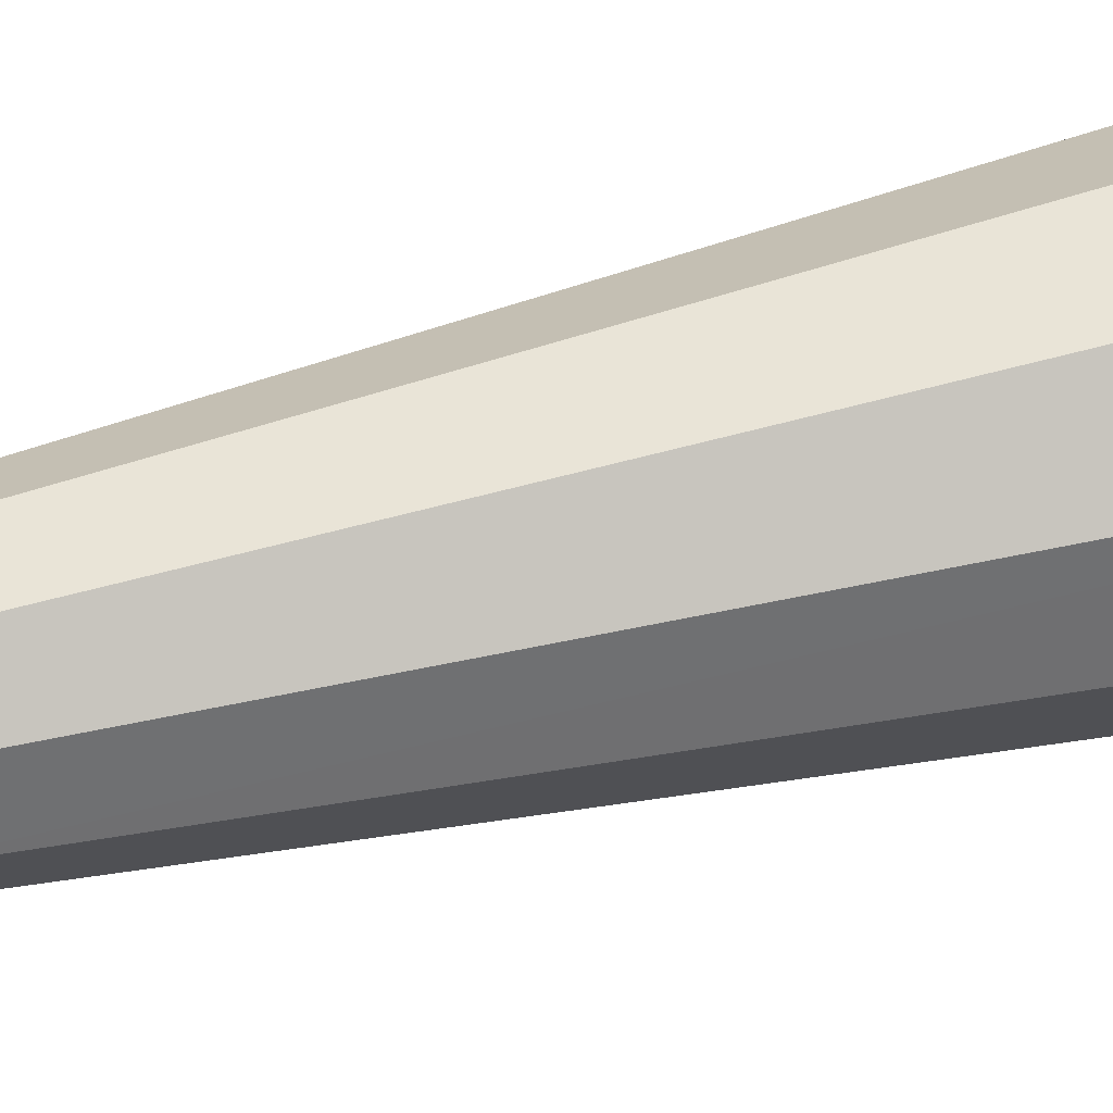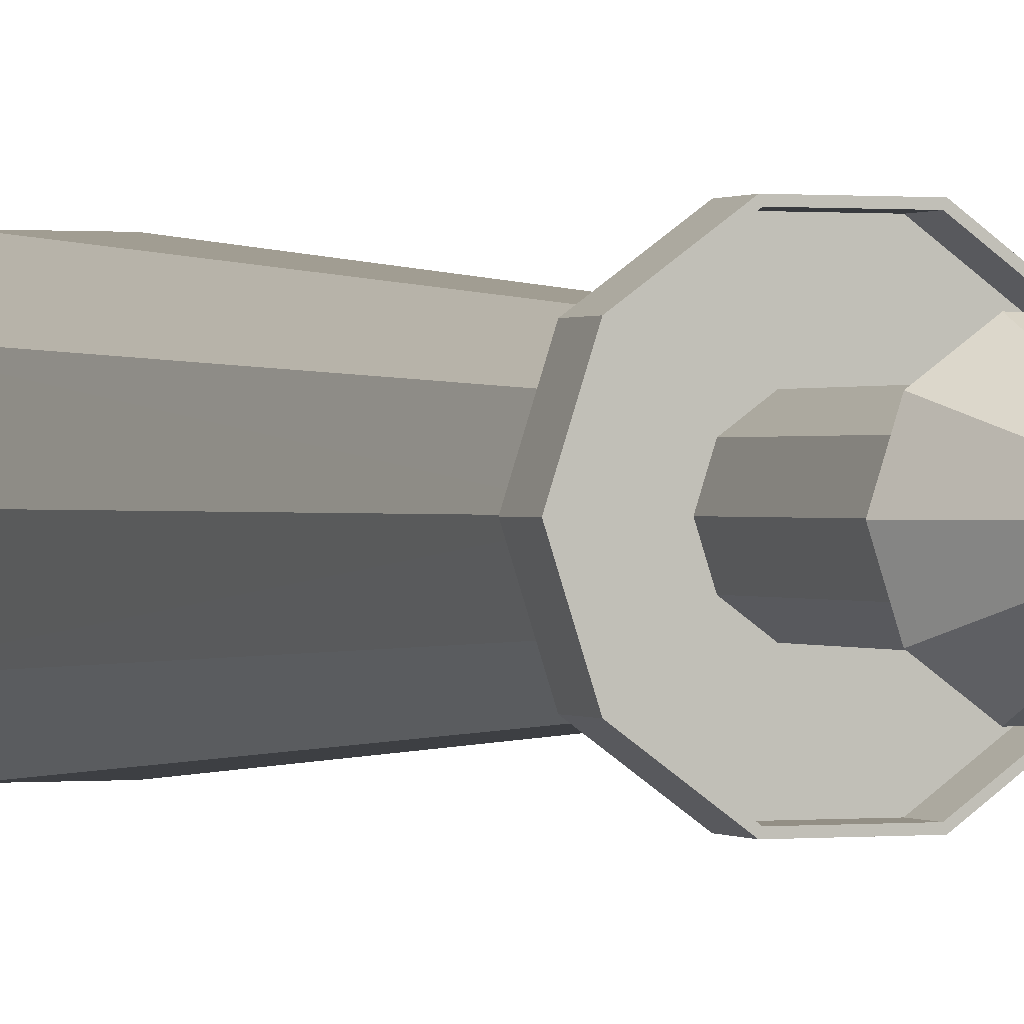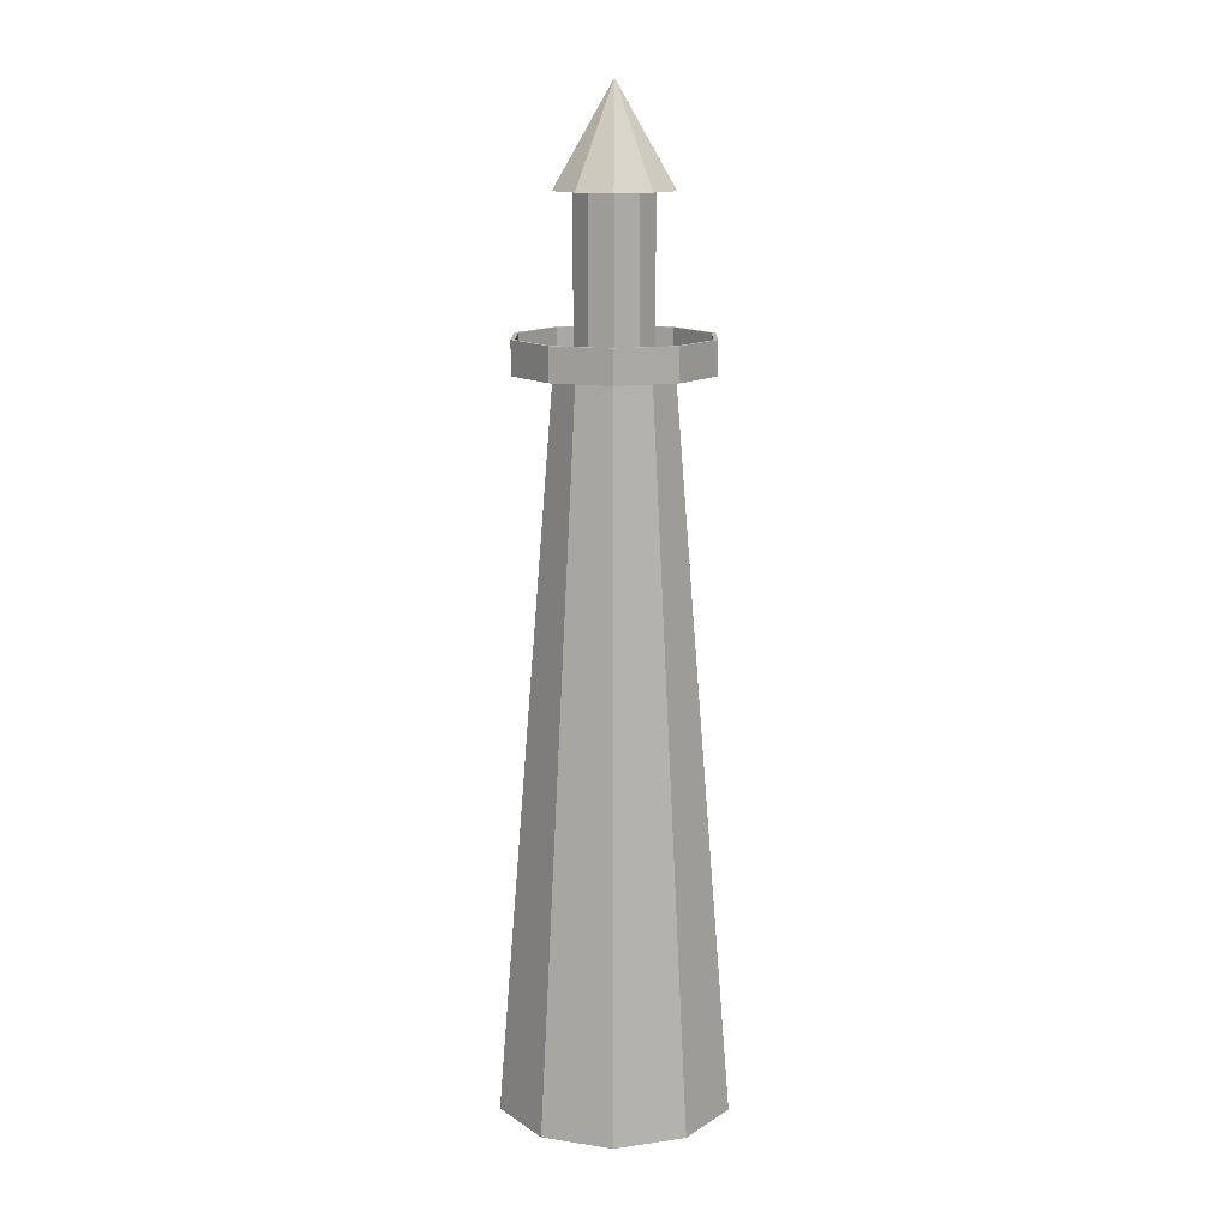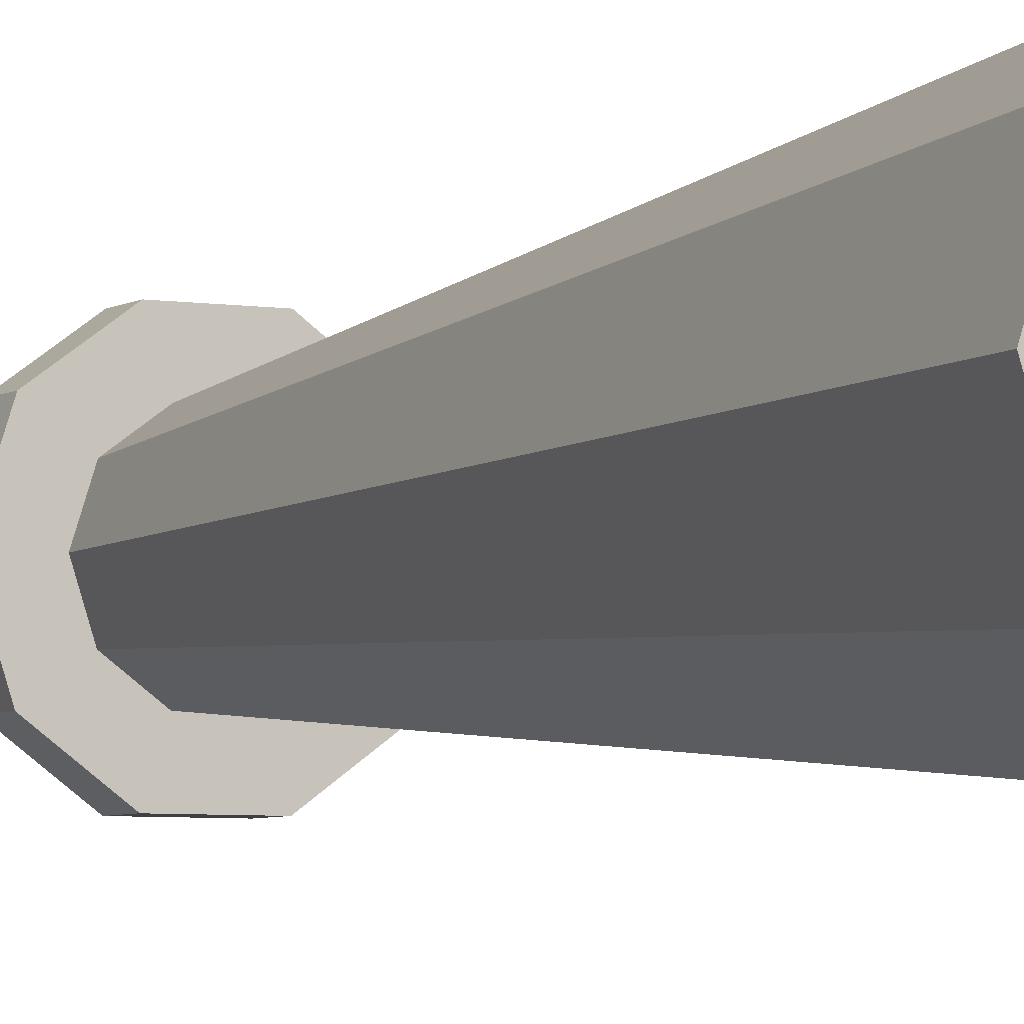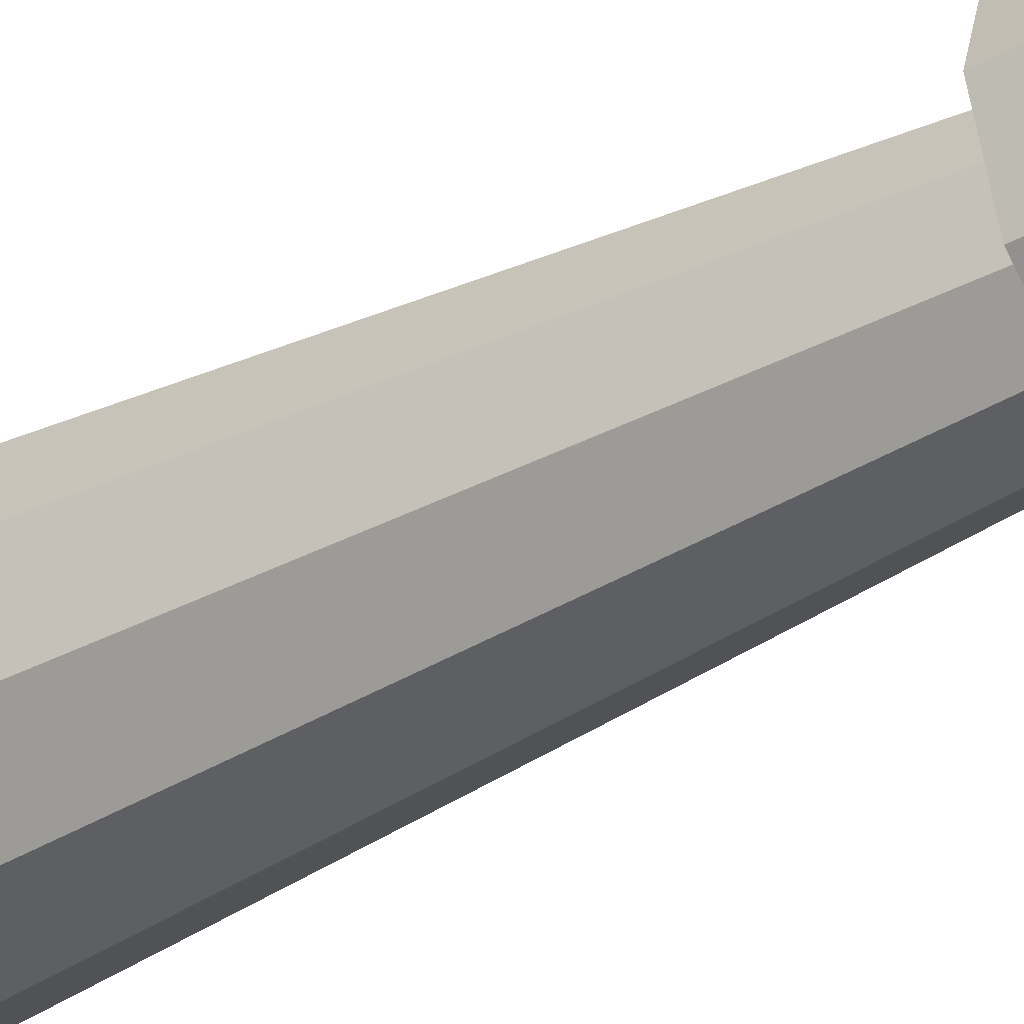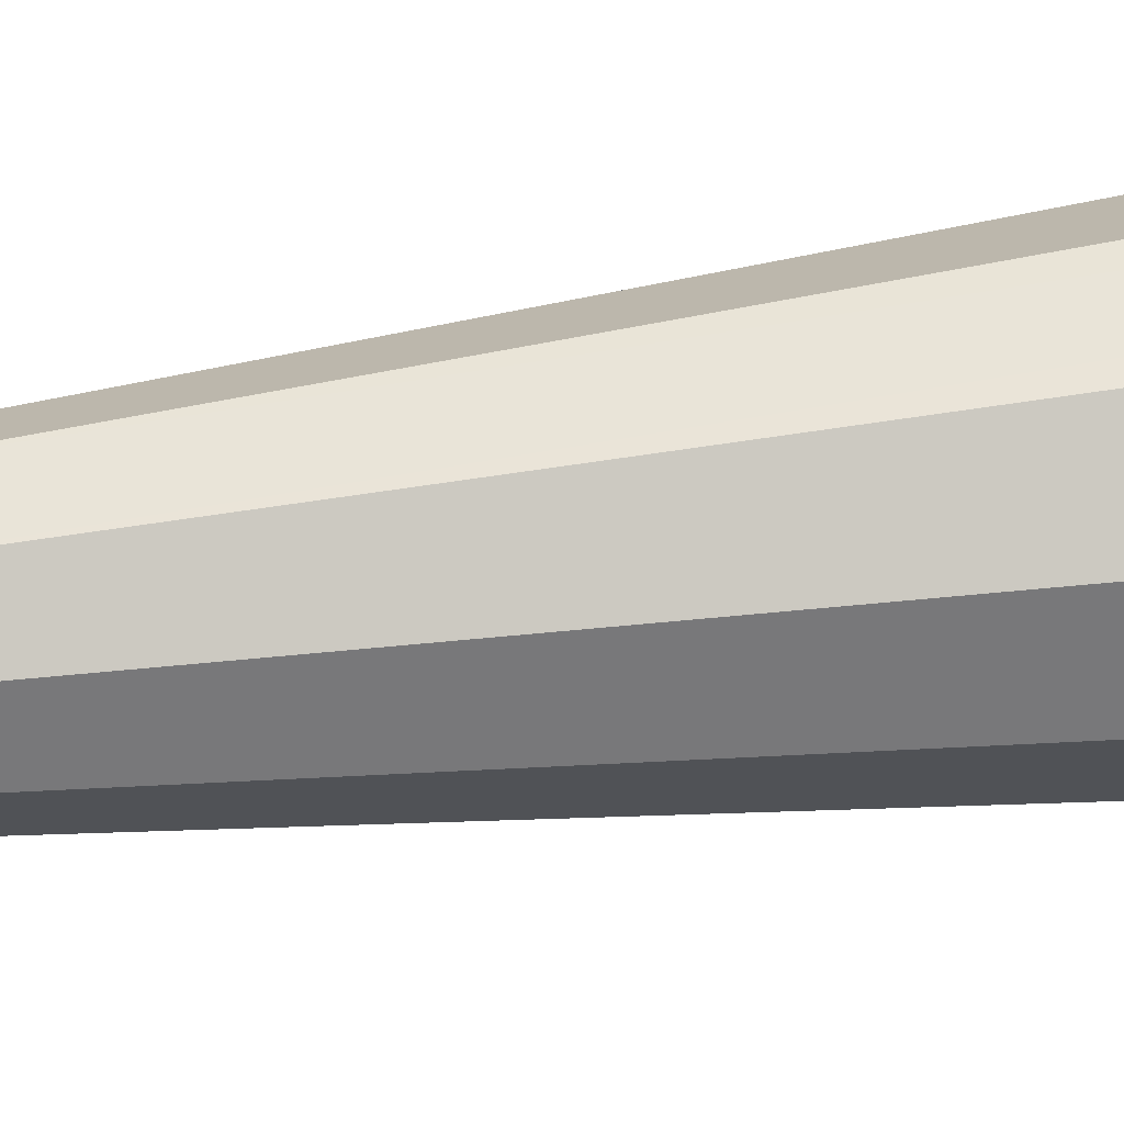
<metadata>
{"format":"obj","ext":"obj","renderer":"f3d","projection":"perspective","resolution":1024,"background":"white","views":[{"elev":54.0,"azim":-105.0,"up":"+Z"},{"elev":0.3,"azim":157.7,"up":"+Z"},{"elev":13.8,"azim":-161.5,"up":"+Y"},{"elev":-4.8,"azim":-28.0,"up":"+Z"},{"elev":-40.3,"azim":123.3,"up":"+Z"},{"elev":50.8,"azim":-98.1,"up":"+Z"}]}
</metadata>
<code>
o m471
v 0.1238 0.1453 0.2324
v 0.12 0.025 0.2417
v 0.158 0.1137 0.2349
v 0.158 0.025 0.2417
v 0.1742 0.025 0.2417
v 0.1038 0.025 0.2417
v 0.12 0.1137 0.2349
v 0.1542 0.1453 0.2324
v 0.139 0.1517 0.2319
v 0.196 0.88 0.1334
v 0.139 0.975 0.1334
v 0.185 0.88 0.1669
v 0.1565 0.88 0.1876
v 0.1215 0.88 0.1876
v 0.09296 0.88 0.1669
v 0.082 0.88 0.1334
v 0.09296 0.88 0.09992
v 0.1215 0.88 0.07921
v 0.1565 0.88 0.07921
v 0.185 0.88 0.09992
v 0.177 0.88 0.1334
v 0.1697 0.88 0.1557
v 0.1507 0.88 0.1695
v 0.1273 0.88 0.1695
v 0.1083 0.88 0.1557
v 0.101 0.88 0.1334
v 0.1083 0.88 0.1111
v 0.1273 0.88 0.09726
v 0.1507 0.88 0.09726
v 0.1697 0.88 0.1111
v 0.253 0.025 0.1334
v 0.196 0.7217 0.1334
v 0.2312 0.025 0.2003
v 0.185 0.7217 0.1669
v 0.1215 0.7217 0.1876
v 0.09296 0.7217 0.1669
v 0.04679 0.025 0.2003
v 0.082 0.7217 0.1334
v 0.025 0.025 0.1334
v 0.04679 0.025 0.06642
v 0.09296 0.7217 0.09992
v 0.1038 0.025 0.025
v 0.1215 0.7217 0.07921
v 0.1565 0.7217 0.07921
v 0.1742 0.025 0.025
v 0.185 0.7217 0.09992
v 0.2312 0.025 0.06642
v 0.1565 0.7217 0.1876
v 0.177 0.861 0.1334
v 0.1697 0.861 0.1557
v 0.1507 0.861 0.1695
v 0.1273 0.861 0.1695
v 0.1083 0.861 0.1557
v 0.101 0.861 0.1334
v 0.1083 0.861 0.1111
v 0.1273 0.861 0.09726
v 0.1507 0.861 0.09726
v 0.1697 0.861 0.1111
v 0.177 0.7533 0.1334
v 0.1697 0.7533 0.1557
v 0.1507 0.7533 0.1695
v 0.1273 0.7533 0.1695
v 0.1083 0.7533 0.1557
v 0.101 0.7533 0.1334
v 0.1083 0.7533 0.1111
v 0.1273 0.7533 0.09726
v 0.1507 0.7533 0.09726
v 0.1697 0.7533 0.1111
v 0.177 0.728 0.1334
v 0.1697 0.728 0.1557
v 0.1507 0.728 0.1695
v 0.1273 0.728 0.1695
v 0.1083 0.728 0.1557
v 0.101 0.728 0.1334
v 0.1083 0.728 0.1111
v 0.1273 0.728 0.09726
v 0.1507 0.728 0.09726
v 0.1697 0.728 0.1111
v 0.2302 0.728 0.1334
v 0.2127 0.728 0.1869
v 0.1671 0.728 0.2201
v 0.1109 0.728 0.2201
v 0.06528 0.728 0.1869
v 0.0478 0.728 0.1334
v 0.06528 0.728 0.07978
v 0.1109 0.728 0.04666
v 0.1671 0.728 0.04666
v 0.2127 0.728 0.07978
v 0.2302 0.7533 0.1334
v 0.2127 0.7533 0.1869
v 0.1671 0.7533 0.2201
v 0.1109 0.7533 0.2201
v 0.06528 0.7533 0.1869
v 0.0478 0.7533 0.1334
v 0.06528 0.7533 0.07978
v 0.1109 0.7533 0.04666
v 0.1671 0.7533 0.04666
v 0.2127 0.7533 0.07978
v 0.234 0.7533 0.1334
v 0.2158 0.7533 0.1892
v 0.1683 0.7533 0.2237
v 0.1097 0.7533 0.2237
v 0.06218 0.7533 0.1892
v 0.044 0.7533 0.1334
v 0.06218 0.7533 0.07763
v 0.1097 0.7533 0.04305
v 0.1683 0.7533 0.04305
v 0.2158 0.7533 0.07763
v 0.234 0.7217 0.1334
v 0.2158 0.7217 0.1892
v 0.1683 0.7217 0.2237
v 0.1097 0.7217 0.2237
v 0.06218 0.7217 0.1892
v 0.044 0.7217 0.1334
v 0.06218 0.7217 0.07763
v 0.1097 0.7217 0.04305
v 0.1683 0.7217 0.04305
v 0.2158 0.7217 0.07763
f 1 2 3
f 4 5 3
f 6 2 7
f 6 7 1
f 5 8 3
f 2 1 7
f 8 9 1
f 2 4 3
f 3 8 1
f 10 11 12
f 12 11 13
f 13 11 14
f 14 11 15
f 15 11 16
f 16 11 17
f 17 11 18
f 18 11 19
f 19 11 20
f 20 11 10
f 21 10 12
f 22 12 23
f 23 13 24
f 24 14 15
f 25 15 26
f 26 16 17
f 27 17 28
f 28 18 19
f 29 19 20
f 30 20 21
f 12 22 21
f 12 13 23
f 13 14 24
f 15 25 24
f 15 16 26
f 17 27 26
f 17 18 28
f 19 29 28
f 20 30 29
f 20 10 21
f 31 32 33
f 33 34 5
f 6 35 36
f 37 36 38
f 39 38 40
f 40 41 42
f 42 43 44
f 45 44 46
f 47 46 32
f 48 8 5
f 6 1 35
f 35 1 9
f 48 9 8
f 35 9 48
f 32 34 33
f 34 48 5
f 36 37 6
f 38 39 37
f 38 41 40
f 41 43 42
f 44 45 42
f 46 47 45
f 32 31 47
f 47 31 37
f 45 47 37
f 37 39 45
f 40 45 39
f 40 42 45
f 33 37 31
f 5 37 33
f 37 5 4
f 37 4 2
f 6 37 2
f 49 21 50
f 50 22 23
f 51 23 24
f 52 24 25
f 53 25 54
f 54 26 55
f 55 27 28
f 56 28 29
f 57 29 30
f 58 30 49
f 59 49 50
f 60 50 51
f 61 51 52
f 62 52 53
f 63 53 54
f 64 54 55
f 65 55 56
f 66 56 57
f 67 57 58
f 68 58 49
f 54 57 56
f 52 49 54
f 54 53 52
f 21 22 50
f 23 51 50
f 24 52 51
f 25 53 52
f 25 26 54
f 26 27 55
f 28 56 55
f 29 57 56
f 30 58 57
f 30 21 49
f 50 60 59
f 51 61 60
f 52 62 61
f 53 63 62
f 54 64 63
f 55 65 64
f 56 66 65
f 57 67 66
f 58 68 67
f 49 59 68
f 57 54 58
f 54 56 55
f 50 52 51
f 54 49 58
f 49 52 50
f 69 59 60
f 70 60 61
f 71 61 72
f 72 62 63
f 73 63 64
f 74 64 65
f 75 65 66
f 76 66 77
f 77 67 68
f 78 68 59
f 79 69 80
f 80 70 71
f 81 71 72
f 82 72 83
f 83 73 74
f 84 74 85
f 85 75 76
f 86 76 77
f 87 77 88
f 88 78 69
f 89 79 90
f 90 80 91
f 91 81 92
f 92 82 93
f 93 83 94
f 94 84 95
f 95 85 96
f 96 86 97
f 97 87 98
f 98 88 89
f 99 89 100
f 100 90 101
f 101 91 102
f 102 92 93
f 103 93 94
f 104 94 105
f 105 95 106
f 106 96 107
f 107 97 98
f 108 98 89
f 109 99 110
f 110 100 111
f 111 101 102
f 112 102 113
f 113 103 114
f 114 104 105
f 115 105 106
f 116 106 107
f 117 107 108
f 118 108 99
f 32 109 110
f 34 110 111
f 48 111 35
f 35 112 36
f 36 113 38
f 38 114 115
f 41 115 116
f 43 116 117
f 44 117 46
f 46 118 32
f 65 68 67
f 59 64 62
f 64 59 68
f 60 70 69
f 61 71 70
f 61 62 72
f 63 73 72
f 64 74 73
f 65 75 74
f 66 76 75
f 66 67 77
f 68 78 77
f 59 69 78
f 69 70 80
f 71 81 80
f 72 82 81
f 72 73 83
f 74 84 83
f 74 75 85
f 76 86 85
f 77 87 86
f 77 78 88
f 69 79 88
f 79 80 90
f 80 81 91
f 81 82 92
f 82 83 93
f 83 84 94
f 84 85 95
f 85 86 96
f 86 87 97
f 87 88 98
f 88 79 89
f 89 90 100
f 90 91 101
f 91 92 102
f 93 103 102
f 94 104 103
f 94 95 105
f 95 96 106
f 96 97 107
f 98 108 107
f 89 99 108
f 99 100 110
f 100 101 111
f 102 112 111
f 102 103 113
f 103 104 114
f 105 115 114
f 106 116 115
f 107 117 116
f 108 118 117
f 99 109 118
f 110 34 32
f 111 48 34
f 111 112 35
f 112 113 36
f 113 114 38
f 115 41 38
f 116 43 41
f 117 44 43
f 117 118 46
f 118 109 32
f 67 66 65
f 65 64 68
f 61 60 59
f 64 63 62
f 62 61 59

</code>
